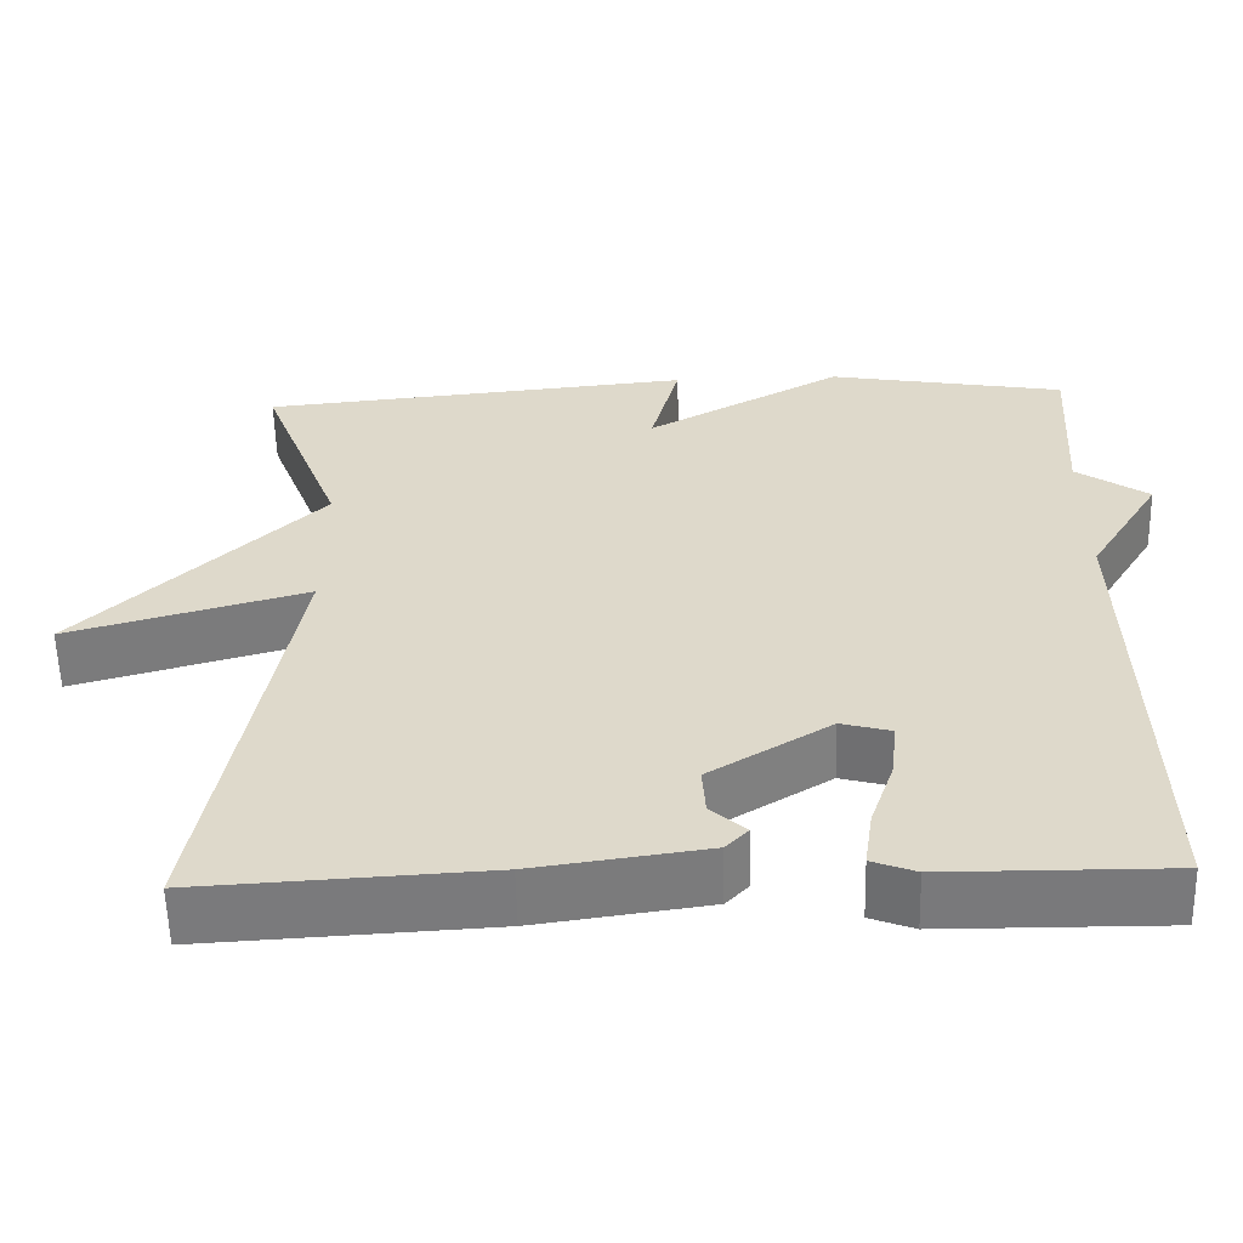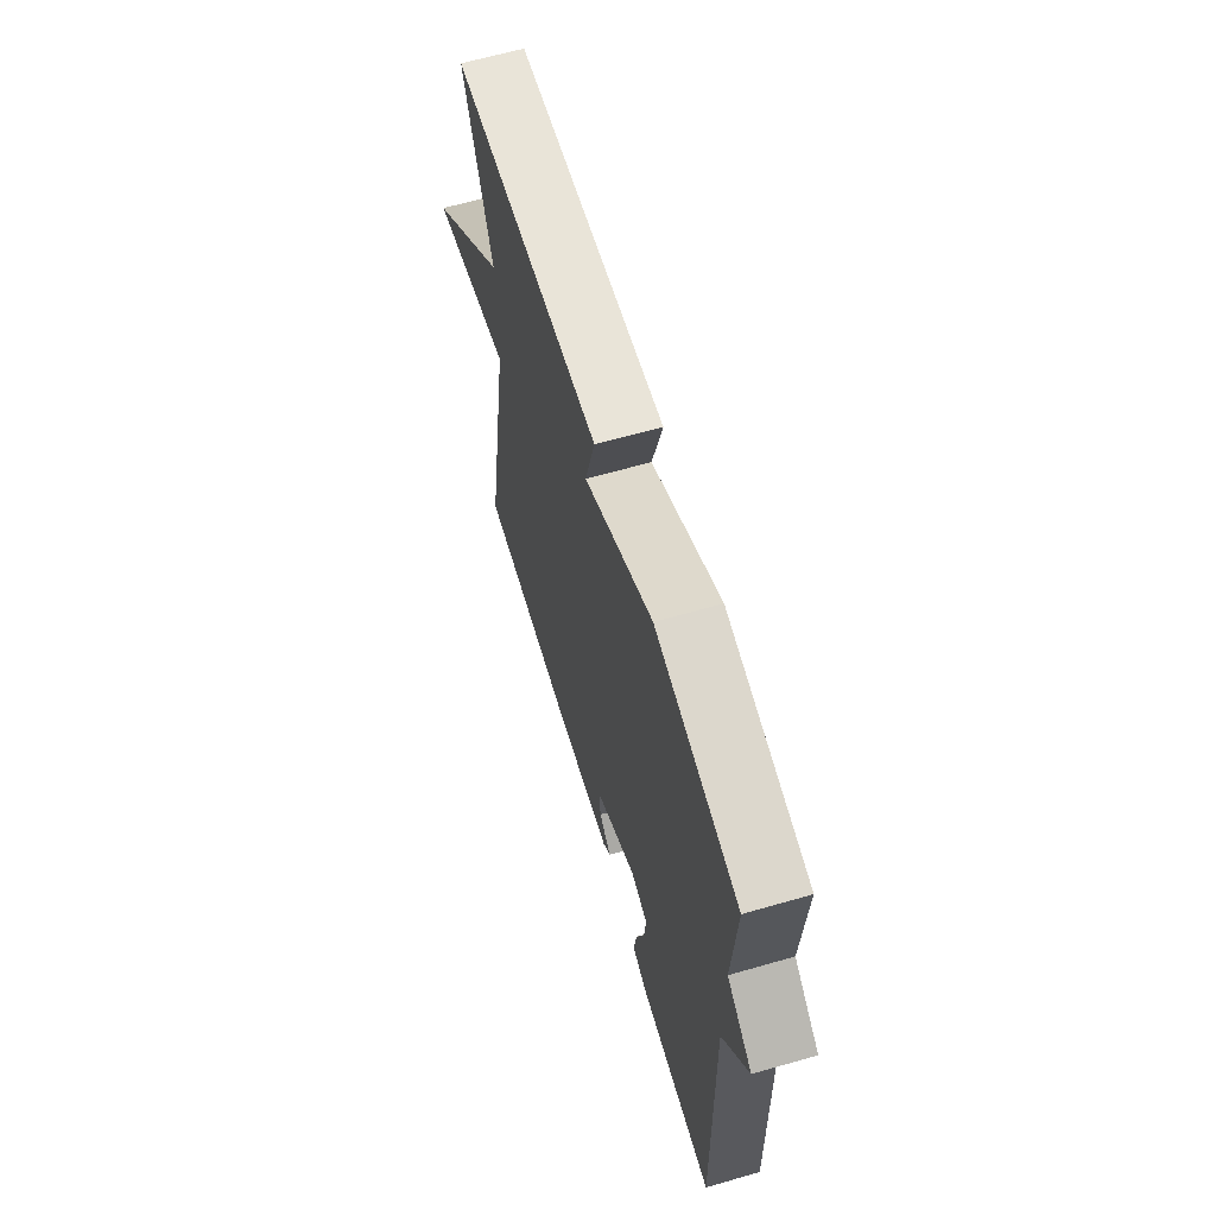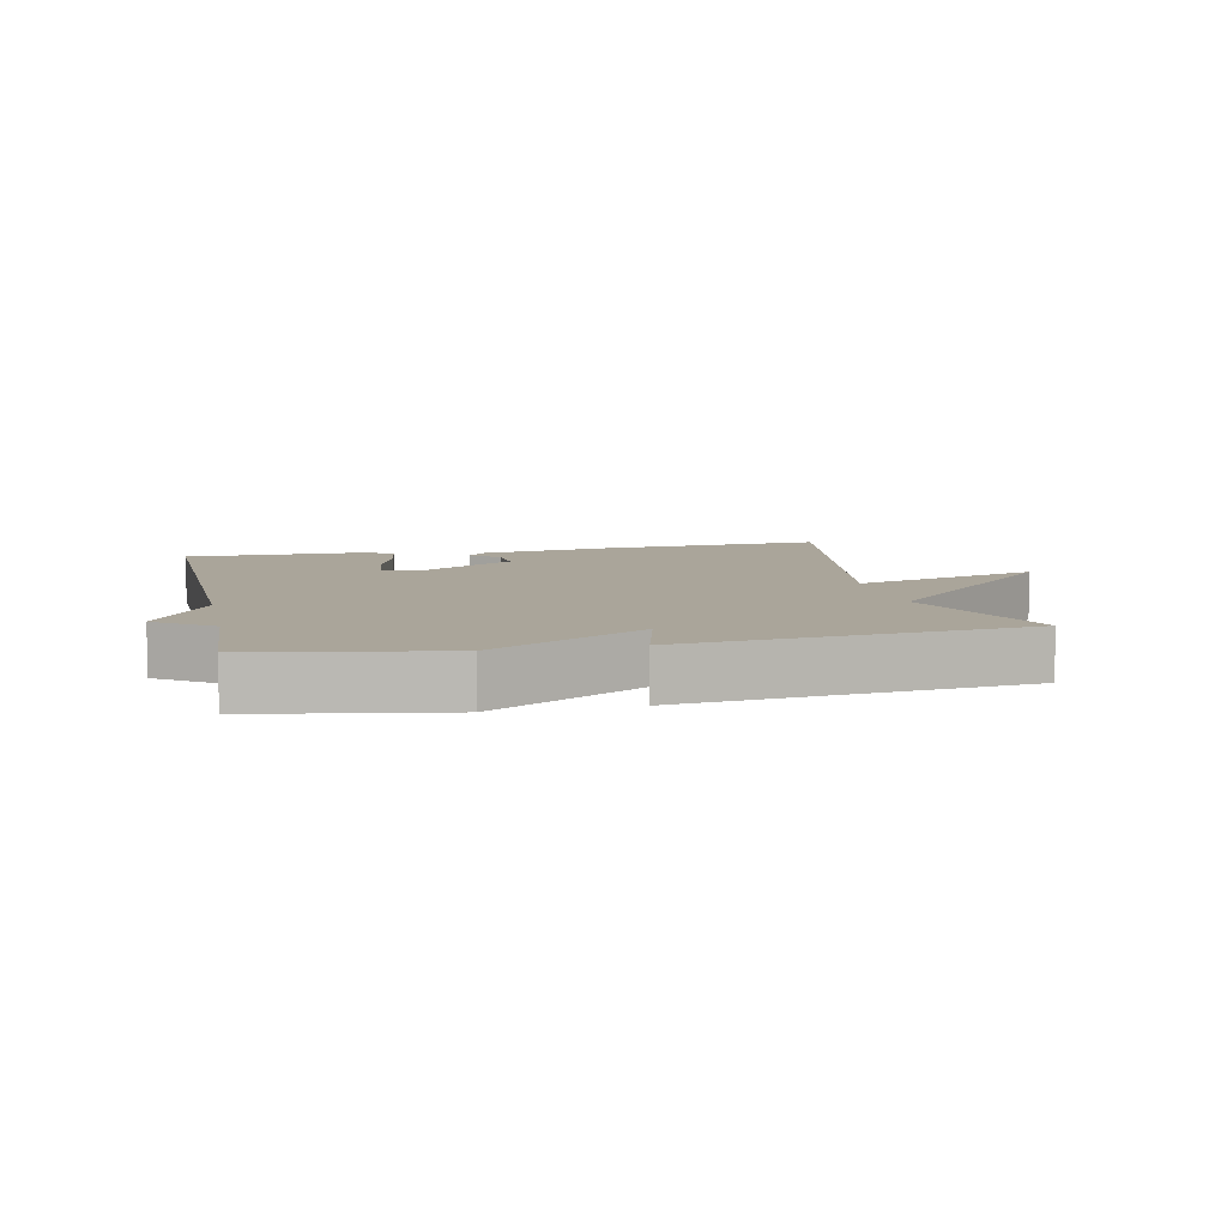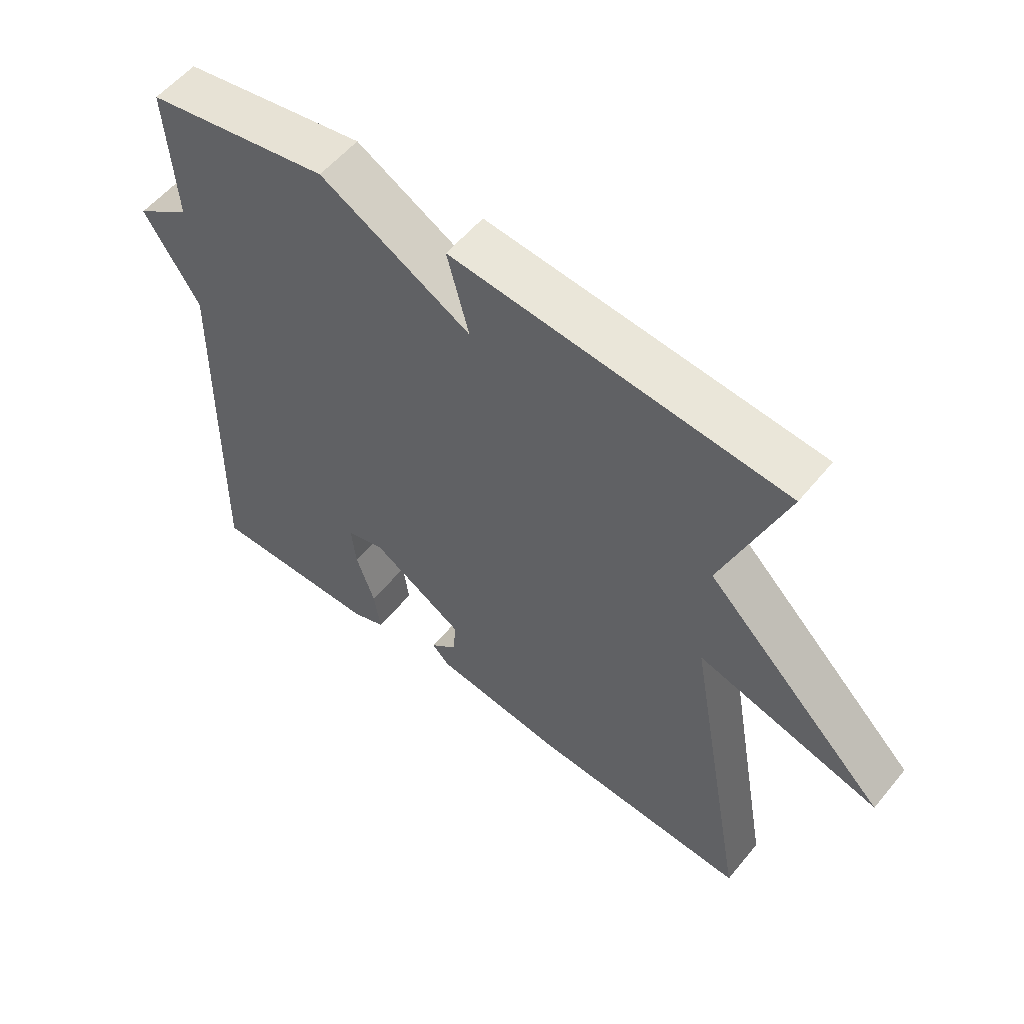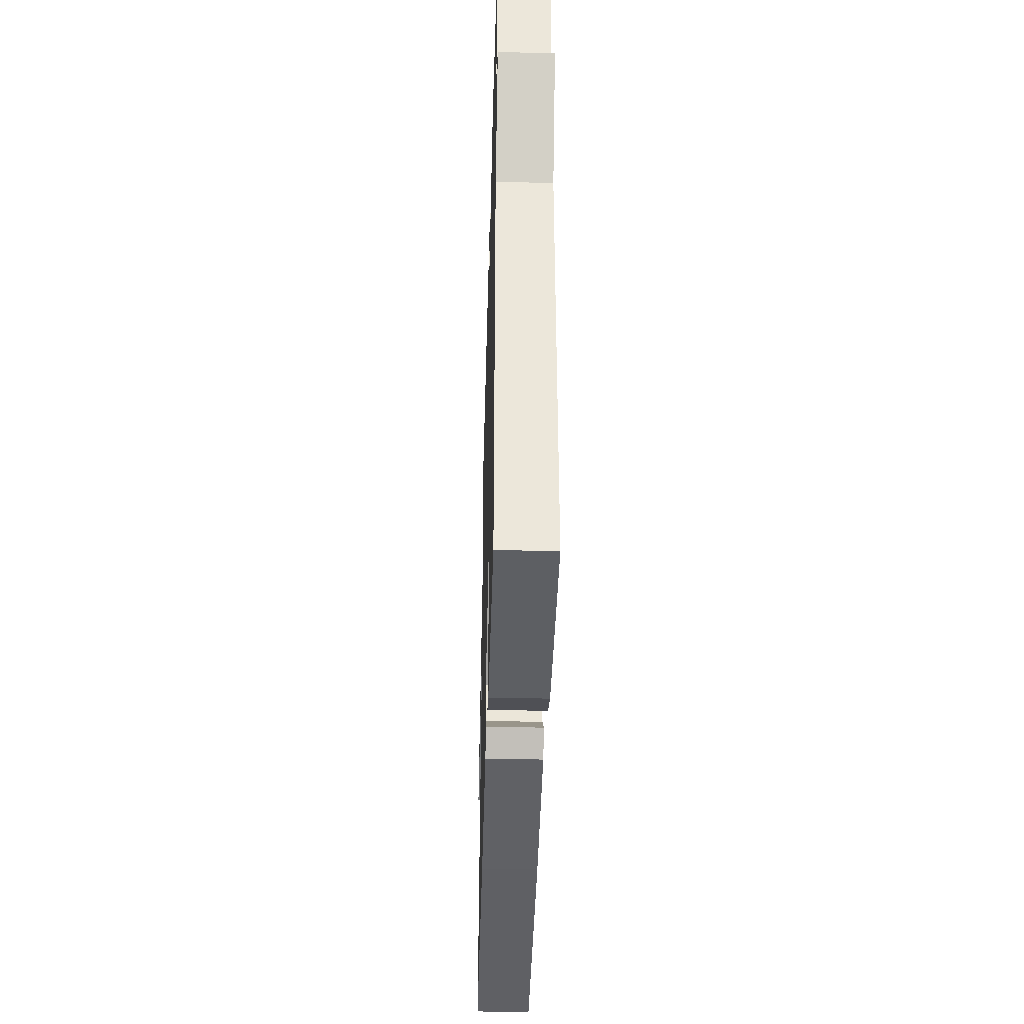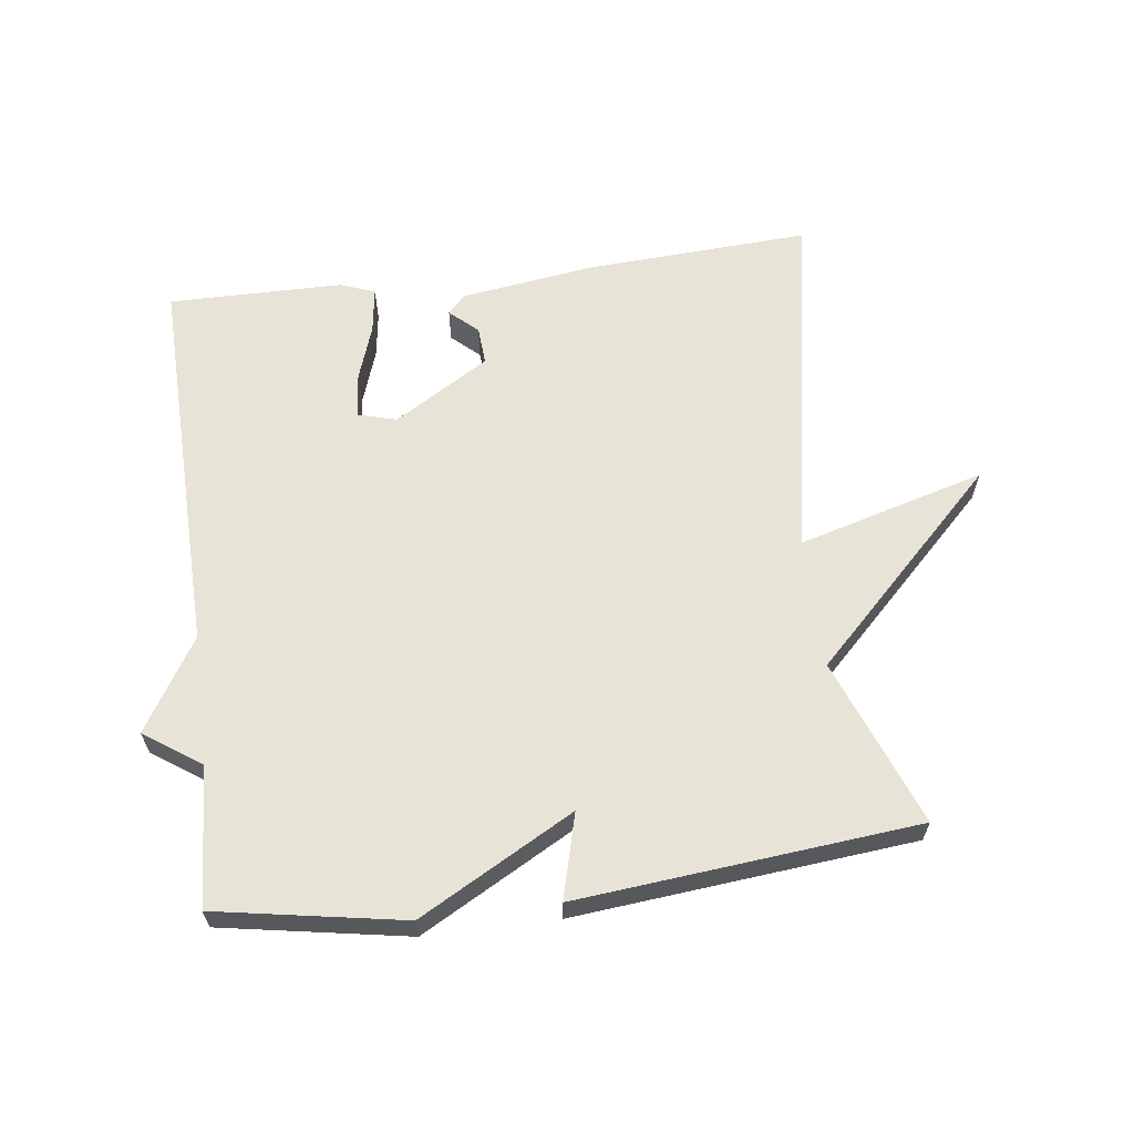
<metadata>
{"format":"obj","ext":"obj","renderer":"f3d","projection":"perspective","resolution":1024,"background":"white","views":[{"elev":-57.9,"azim":-178.6,"up":"+Z"},{"elev":63.9,"azim":-106.2,"up":"+Z"},{"elev":7.7,"azim":-12.4,"up":"+Y"},{"elev":56.1,"azim":38.8,"up":"+Z"},{"elev":-40.3,"azim":-91.6,"up":"+Z"},{"elev":62.4,"azim":-7.3,"up":"+Y"}]}
</metadata>
<code>
v -0.5 0.07 0.5
v -0.216 0.07 0.55
v 0.018 0.07 0.421
v -0.016 0.07 0.55
v 0.5 0.07 0.5
v 0.403 0.07 0.247
v 0.687 0.07 -0.033
v 0.403 0.07 0.047
v 0.5 0.07 -0.5
v 0.16 0.07 -0.481
v -0.044 0.07 -0.452
v -0.071 0.07 -0.424
v -0.029 0.07 -0.386
v -0.025 0.07 -0.328
v -0.169 0.07 -0.24
v -0.228 0.07 -0.256
v -0.221 0.07 -0.324
v -0.192 0.07 -0.409
v -0.182 0.07 -0.478
v -0.234 0.07 -0.498
v -0.5 0.07 -0.5
v -0.487 0.07 0.088
v -0.573 0.07 0.228
v -0.487 0.07 0.288
v -0.5 0 0.5
v -0.216 0 0.55
v 0.018 0 0.421
v -0.016 0 0.55
v 0.5 0 0.5
v 0.403 0 0.247
v 0.687 0 -0.033
v 0.403 0 0.047
v 0.5 0 -0.5
v 0.16 0 -0.481
v -0.044 0 -0.452
v -0.071 0 -0.424
v -0.029 0 -0.386
v -0.025 0 -0.328
v -0.169 0 -0.24
v -0.228 0 -0.256
v -0.221 0 -0.324
v -0.192 0 -0.409
v -0.182 0 -0.478
v -0.234 0 -0.498
v -0.5 0 -0.5
v -0.487 0 0.088
v -0.573 0 0.228
v -0.487 0 0.288
f 22 23 24
f 20 21 22
f 19 20 22
f 18 19 22
f 17 18 22
f 16 17 22 24
f 1 2 3
f 24 1 3
f 16 24 3
f 15 16 3
f 11 12 13
f 10 11 13
f 9 10 13
f 8 9 13 14
f 6 7 8
f 14 15 3
f 8 14 3
f 6 8 3
f 3 4 5 6
f 48 47 46
f 46 45 44
f 46 44 43
f 46 43 42
f 46 42 41
f 48 46 41 40
f 27 26 25
f 27 25 48
f 27 48 40
f 27 40 39
f 37 36 35
f 37 35 34
f 37 34 33
f 38 37 33 32
f 32 31 30
f 27 39 38
f 27 38 32
f 27 32 30
f 30 29 28 27
f 1 25 26 2
f 2 26 27 3
f 3 27 28 4
f 4 28 29 5
f 5 29 30 6
f 6 30 31 7
f 7 31 32 8
f 8 32 33 9
f 9 33 34 10
f 10 34 35 11
f 11 35 36 12
f 12 36 37 13
f 13 37 38 14
f 14 38 39 15
f 15 39 40 16
f 16 40 41 17
f 17 41 42 18
f 18 42 43 19
f 19 43 44 20
f 20 44 45 21
f 21 45 46 22
f 22 46 47 23
f 23 47 48 24
f 24 48 25 1

</code>
